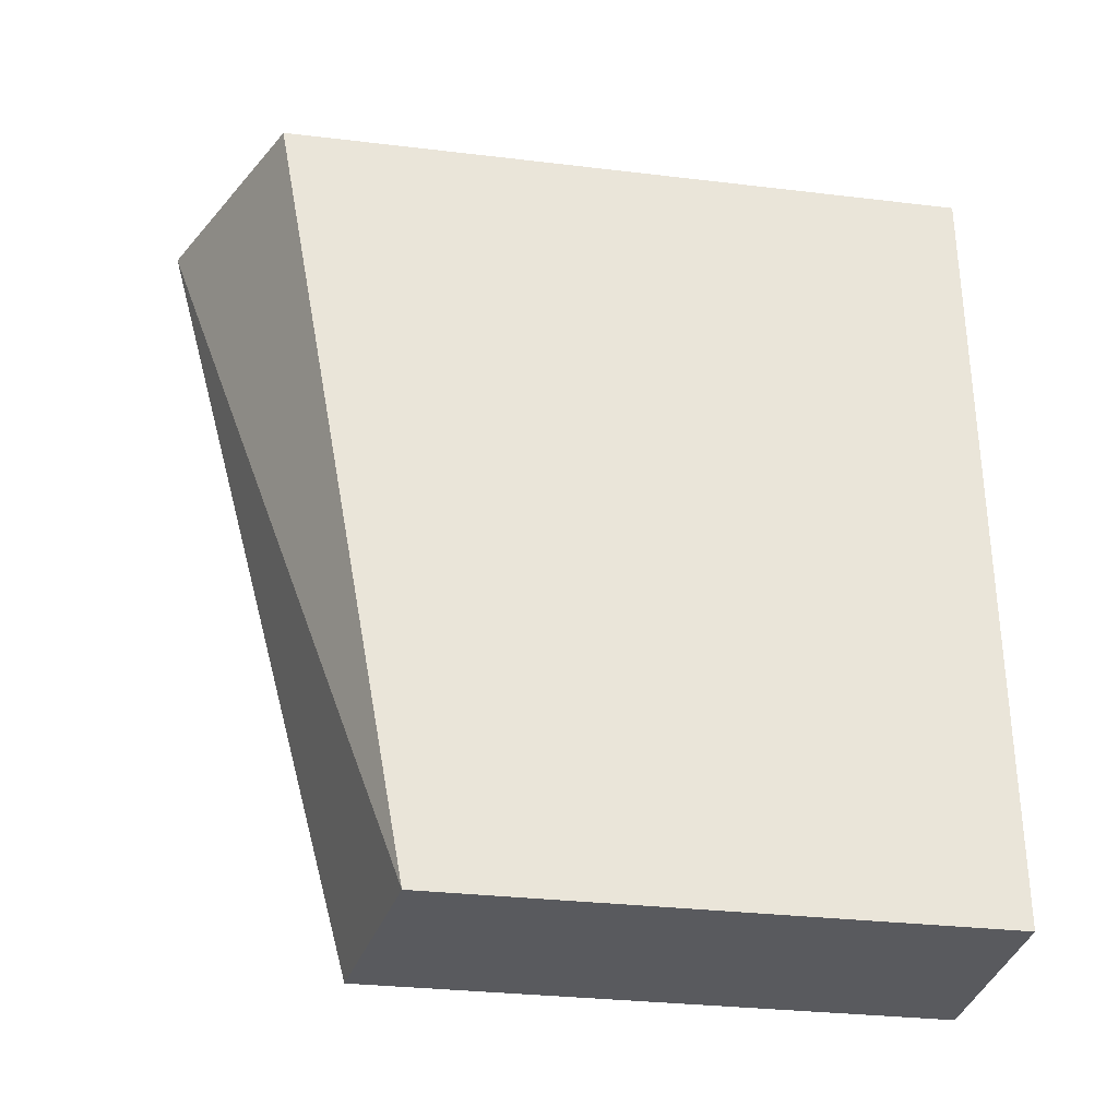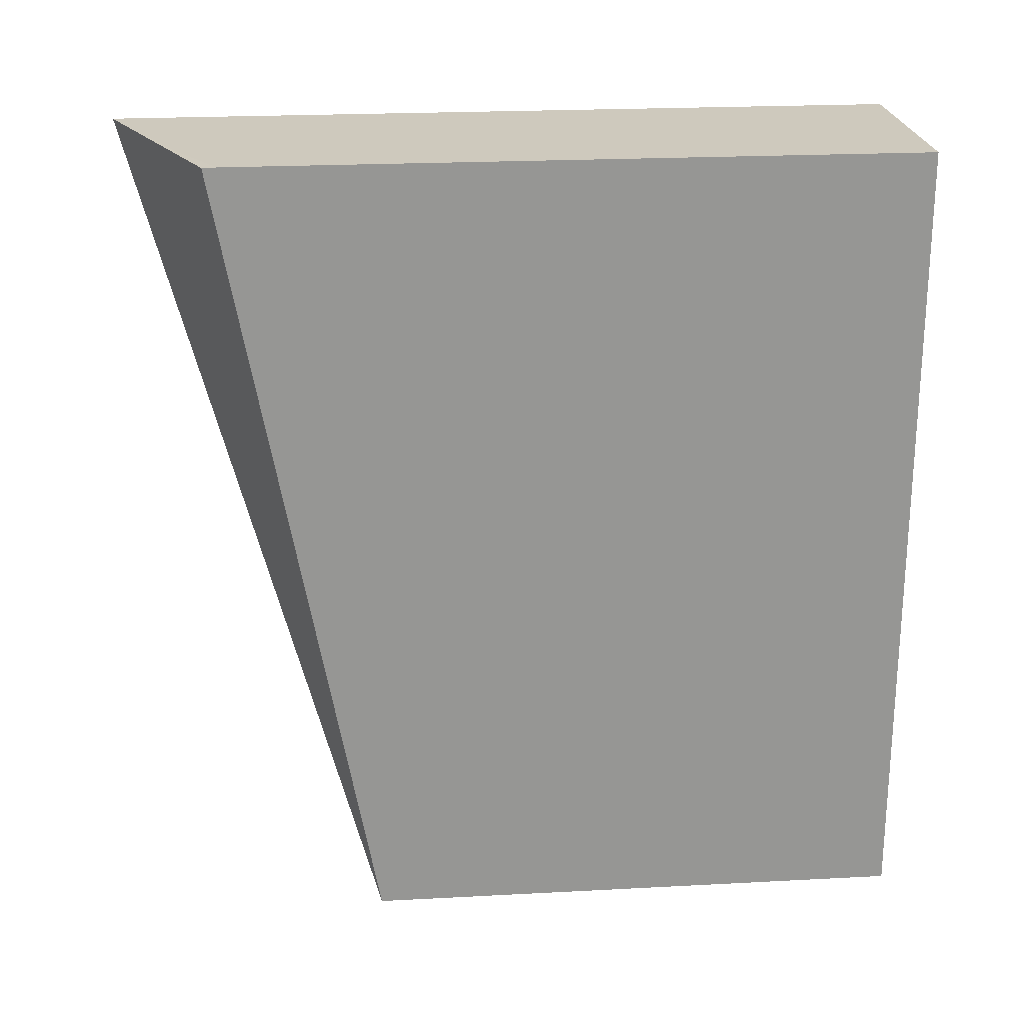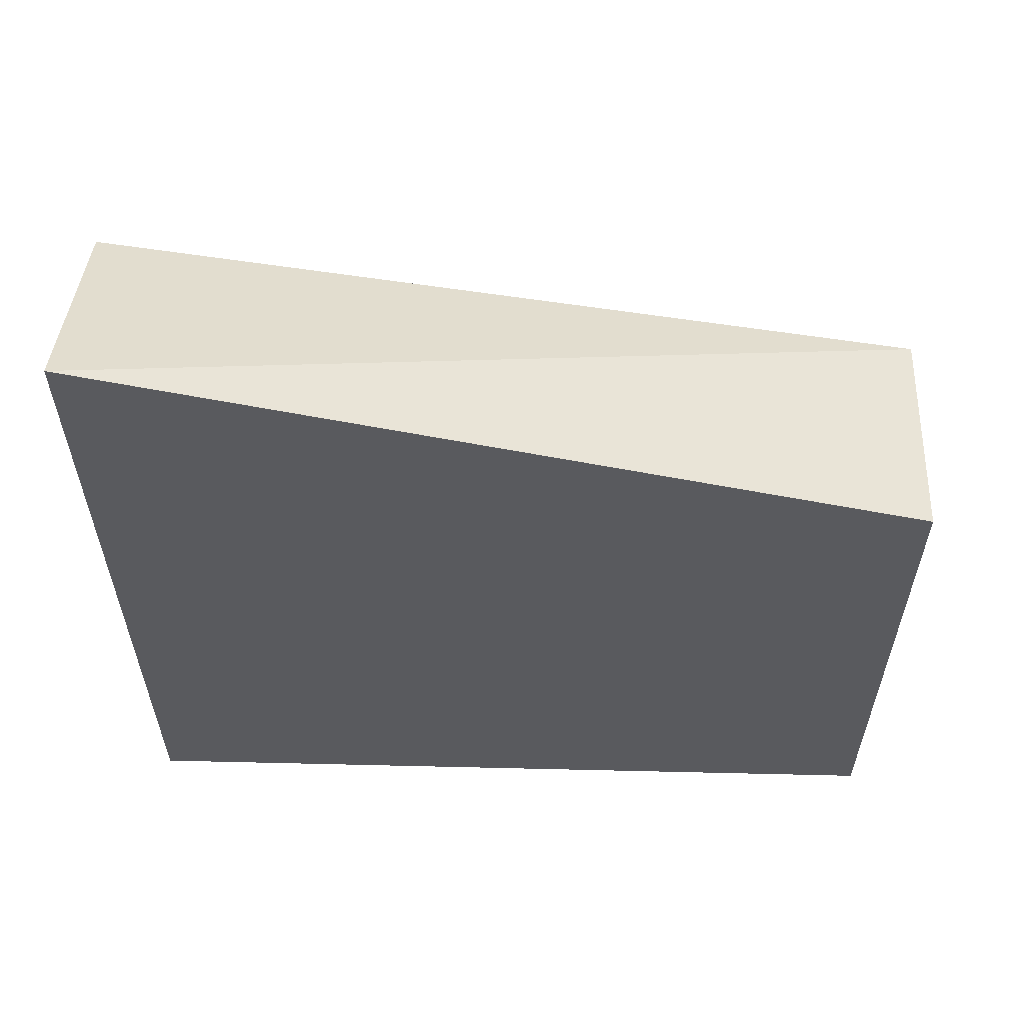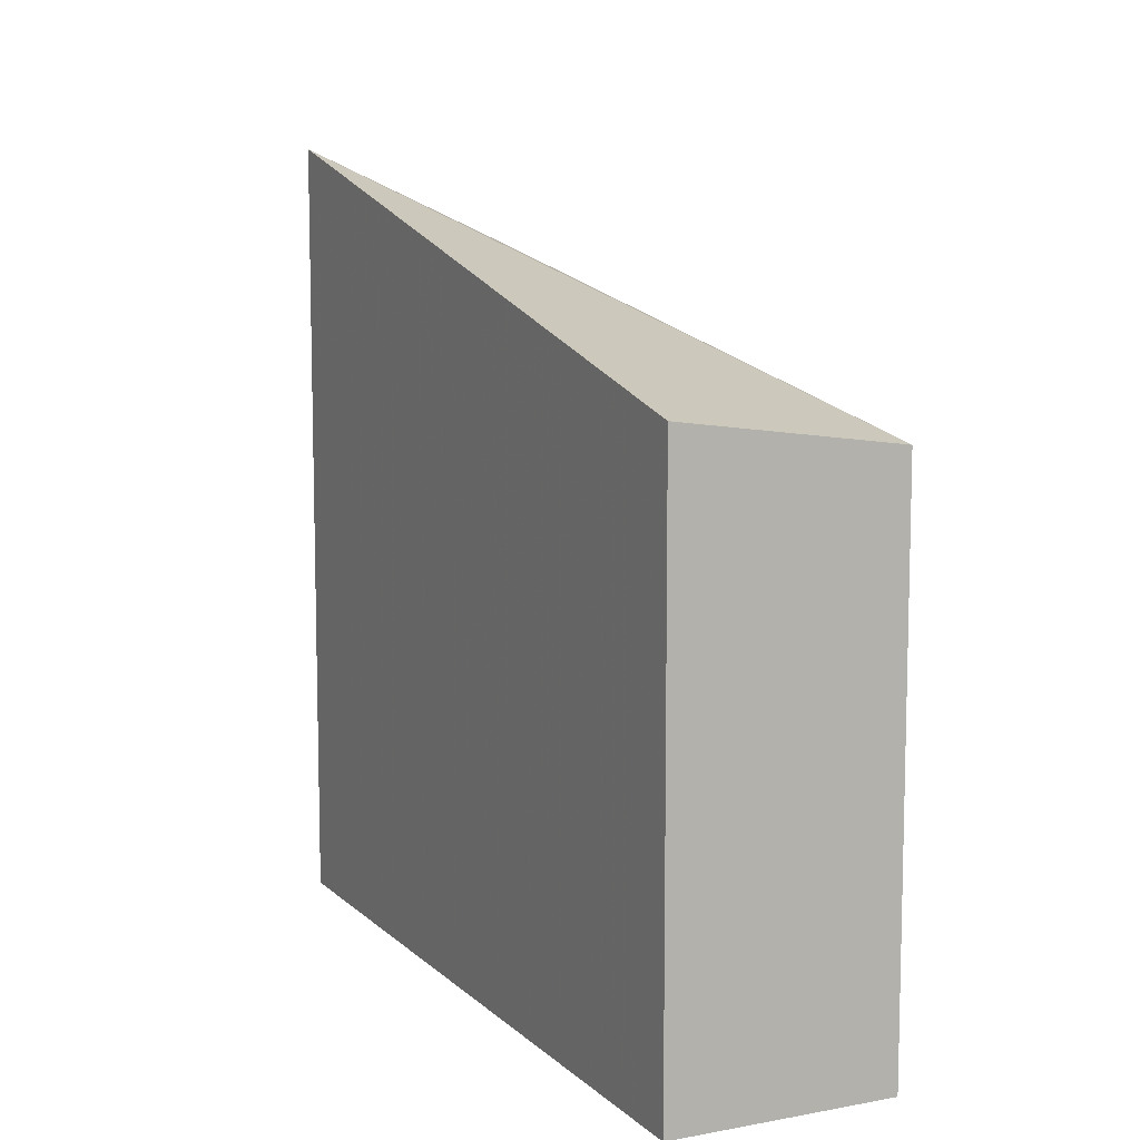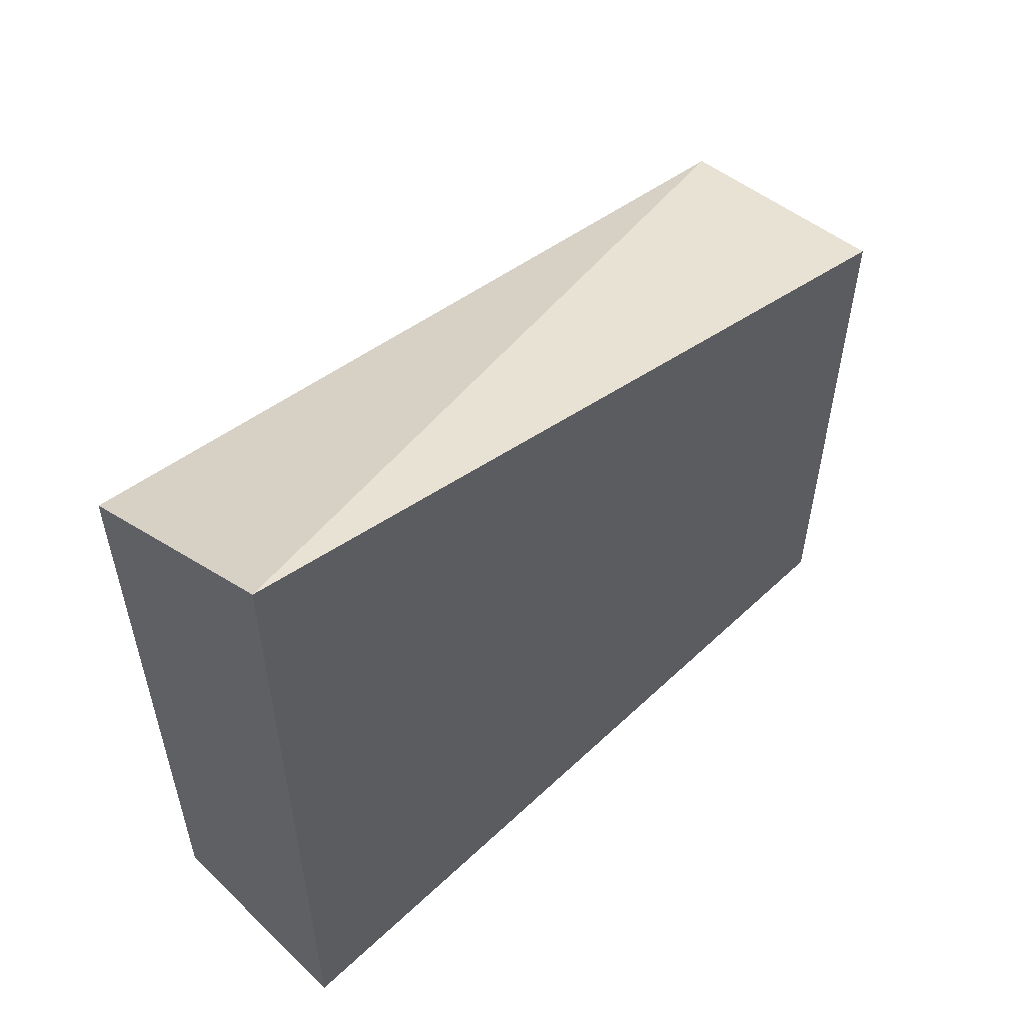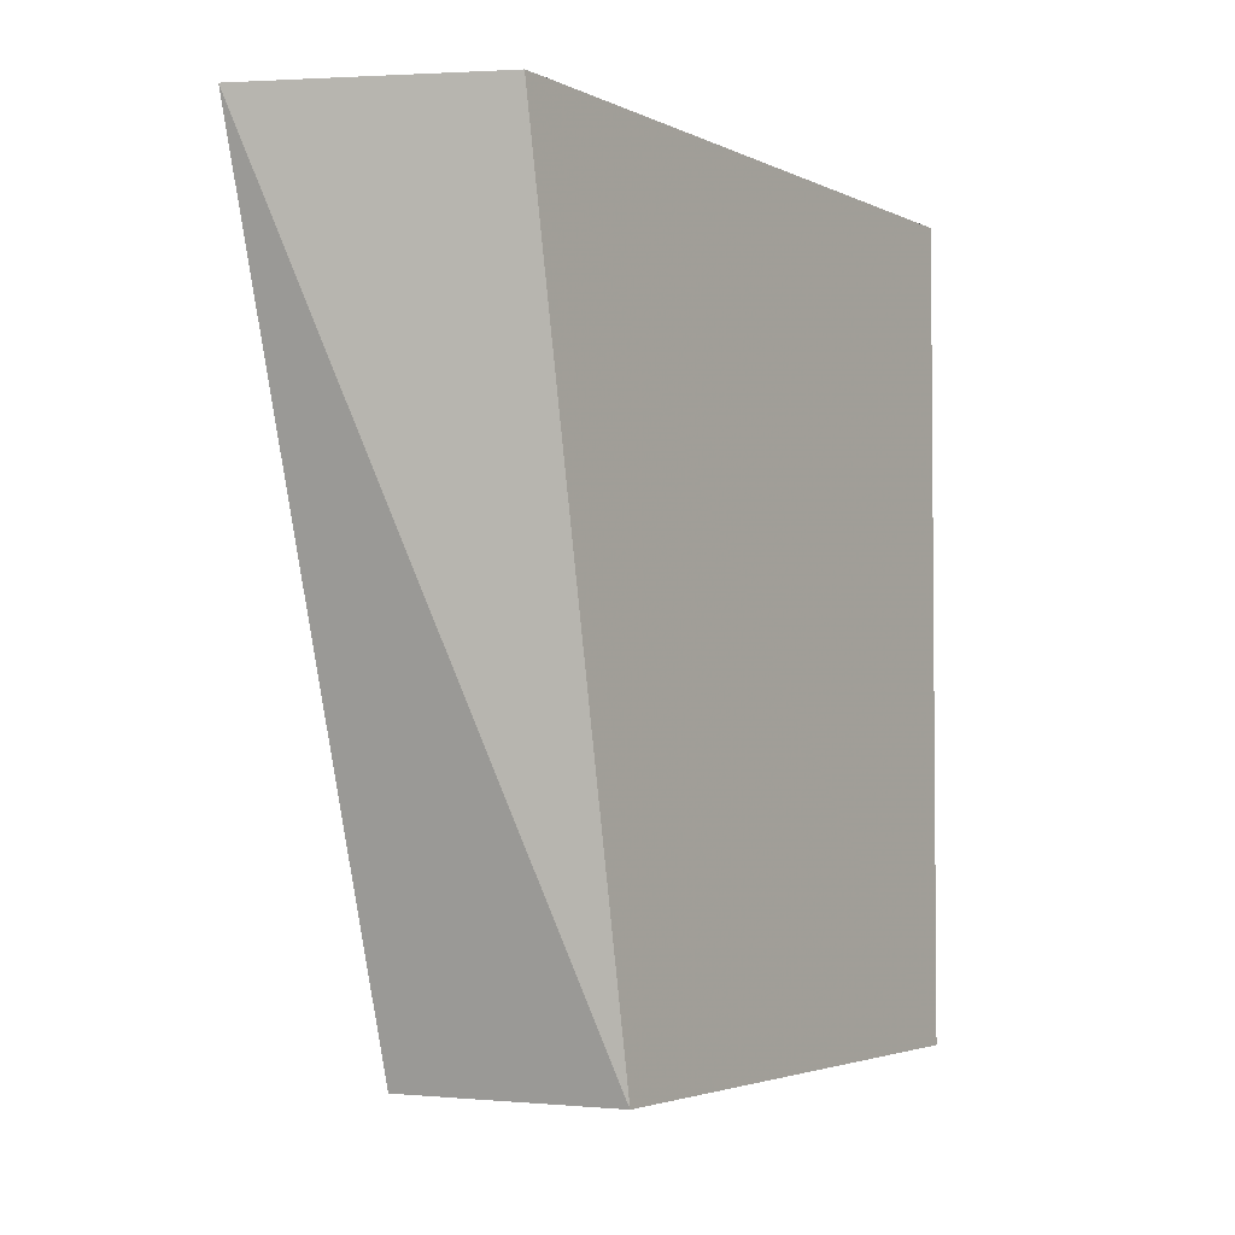
<metadata>
{"format":"obj","ext":"obj","renderer":"f3d","projection":"perspective","resolution":1024,"background":"white","views":[{"elev":-31.3,"azim":80.4,"up":"+Y"},{"elev":22.7,"azim":84.8,"up":"+Y"},{"elev":58.4,"azim":-88.6,"up":"+Z"},{"elev":8.9,"azim":-25.7,"up":"+Z"},{"elev":54.7,"azim":-134.8,"up":"+Z"},{"elev":-3.2,"azim":33.3,"up":"+Y"}]}
</metadata>
<code>
v -0.04247 0.02028 0.08565
v -0.03223 0.02026 0.08109
v -0.03543 0.02028 0.08234
v -0.04247 0.02028 0.04903
v -0.04247 -0.01679 0.07558
v -0.03223 -0.01679 0.07428
v -0.03223 0.02028 0.08042
v -0.03223 0.02028 0.04903
v -0.04247 -0.01679 0.04903
v -0.03223 -0.01679 0.04903
f 1 2 3
f 1 3 7
f 1 7 8
f 1 8 4
f 1 4 9
f 1 9 5
f 1 5 6
f 1 6 2
f 2 7 3
f 2 6 10
f 2 10 8
f 2 8 7
f 4 8 10
f 4 10 9
f 5 9 10
f 5 10 6

</code>
